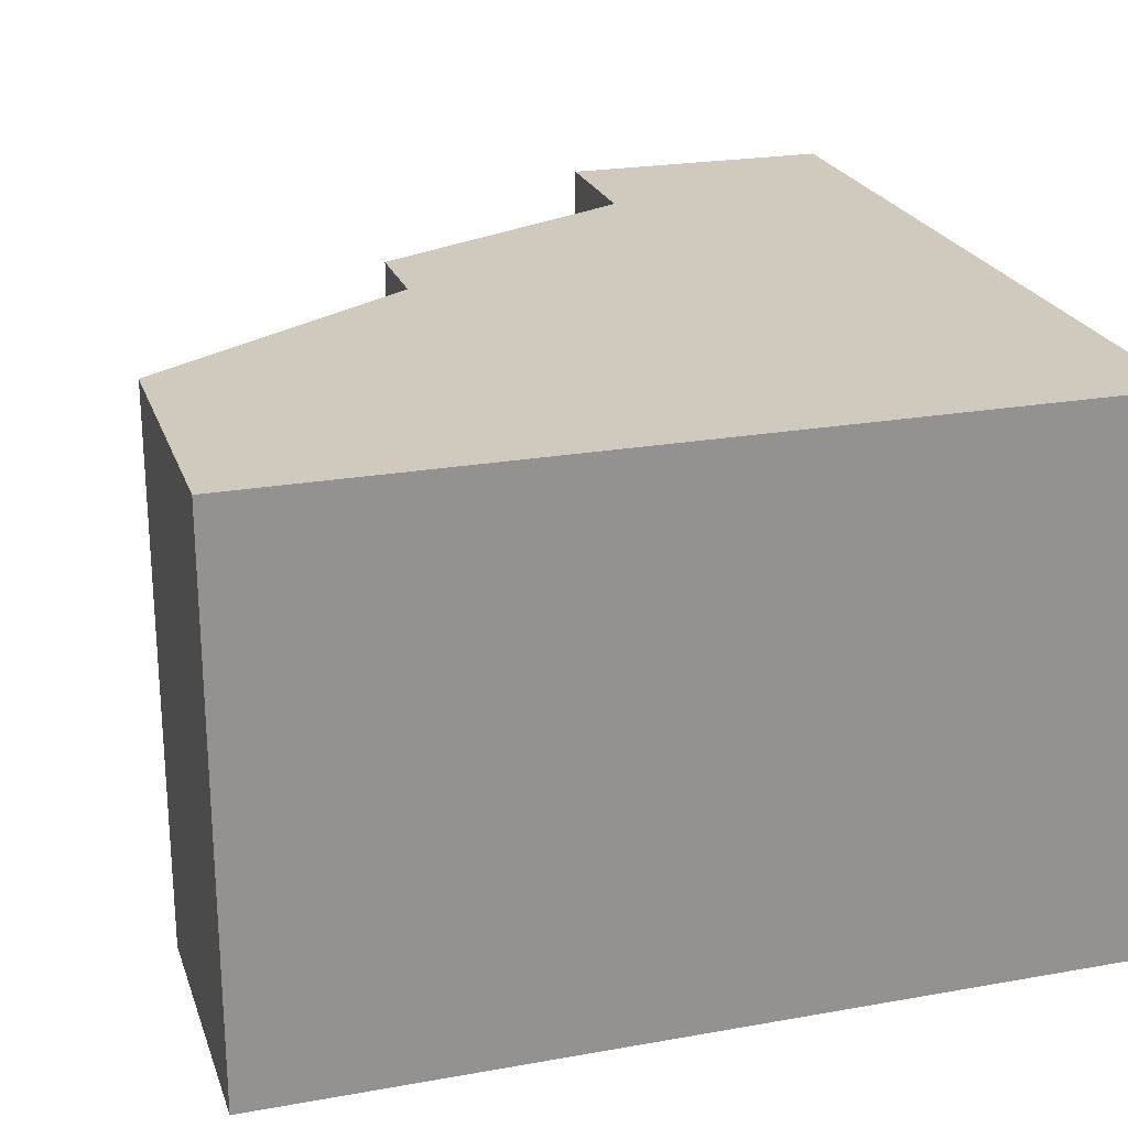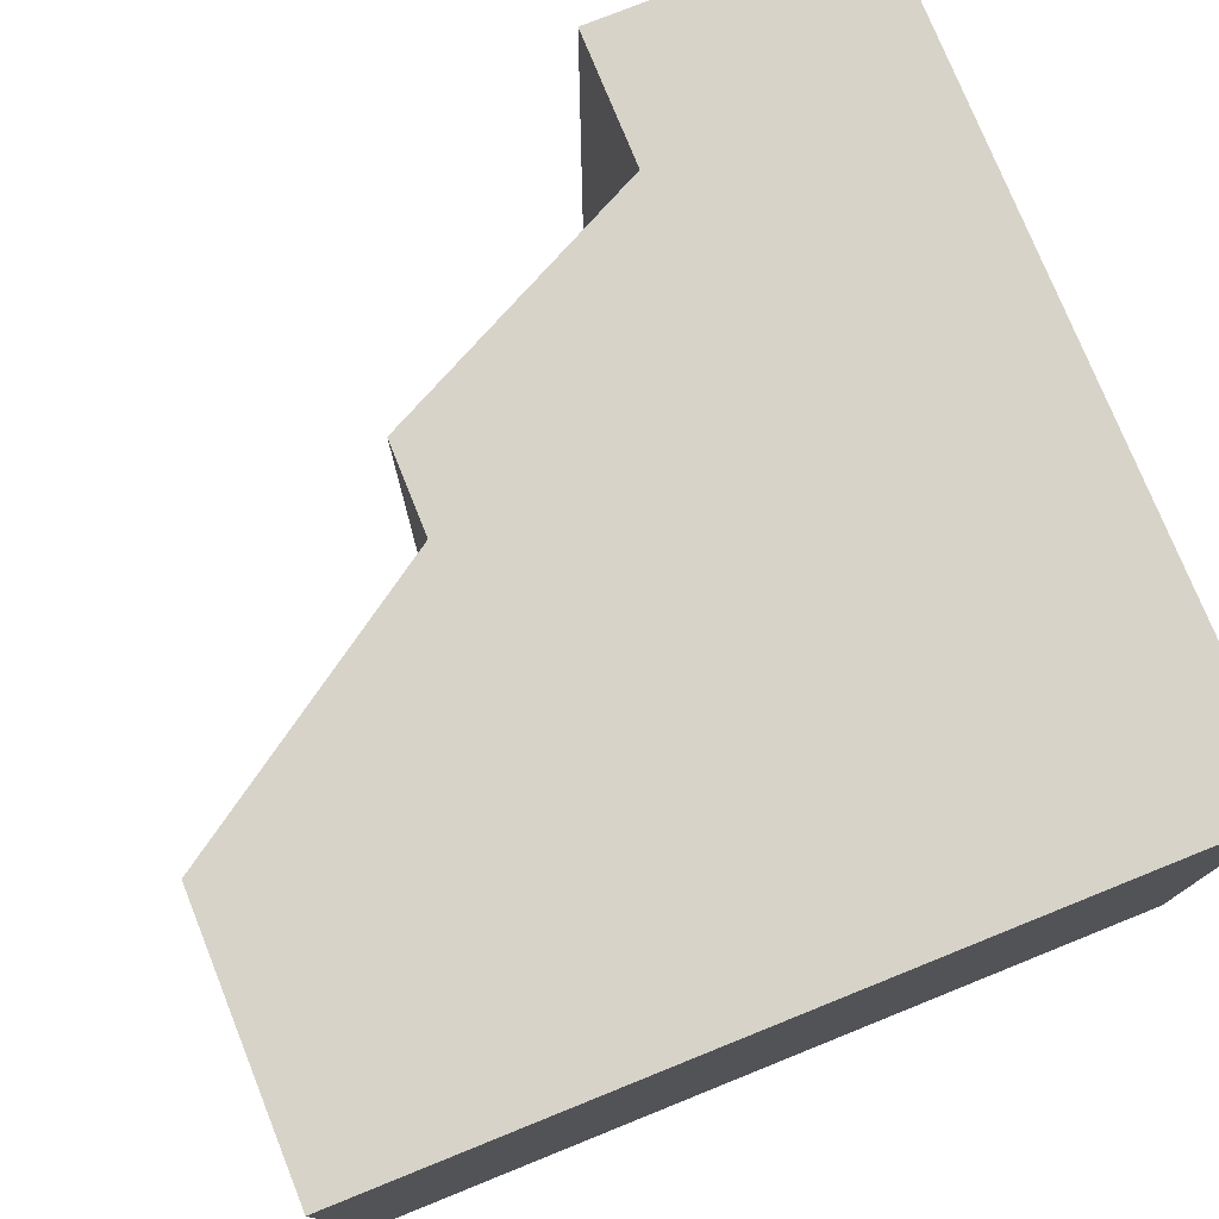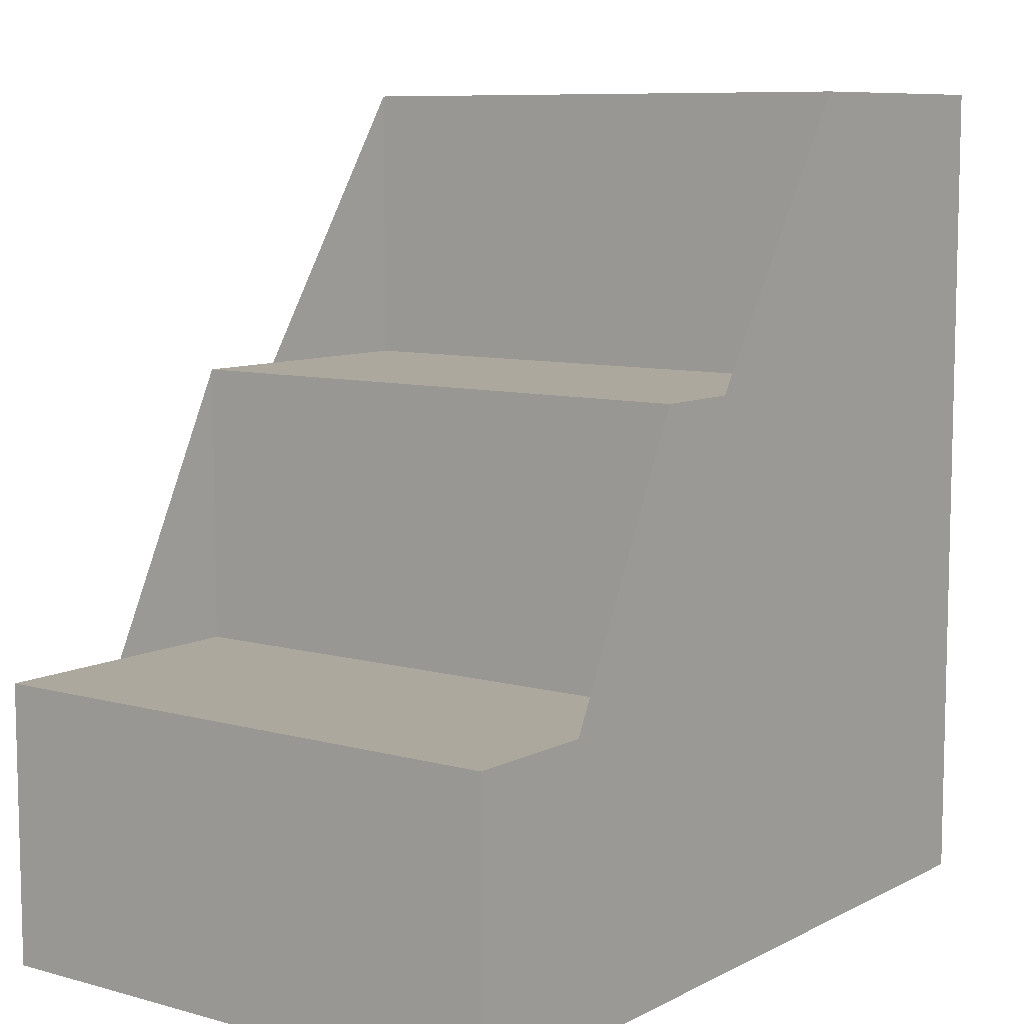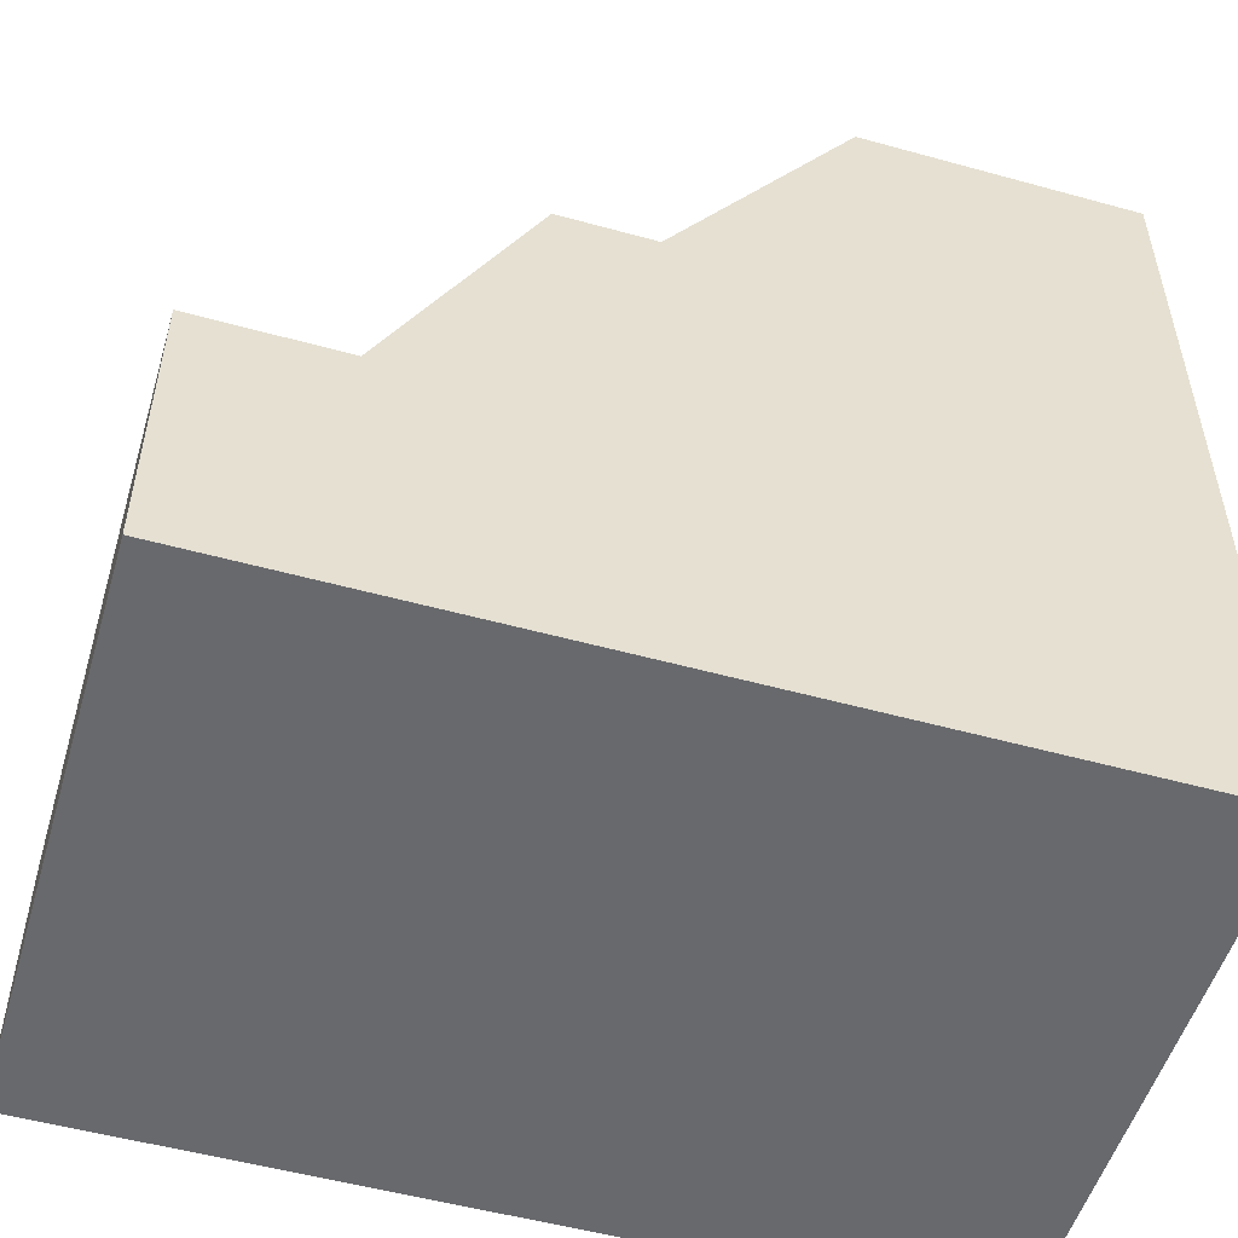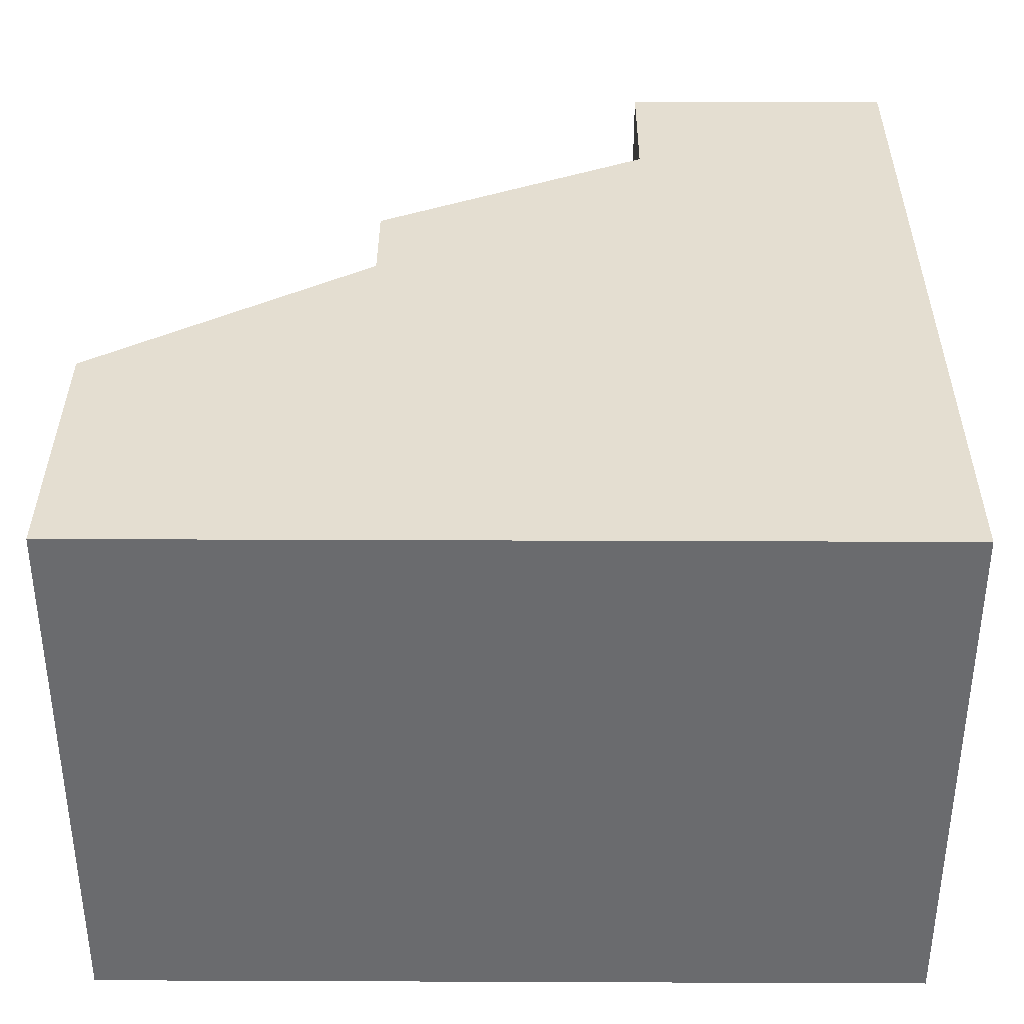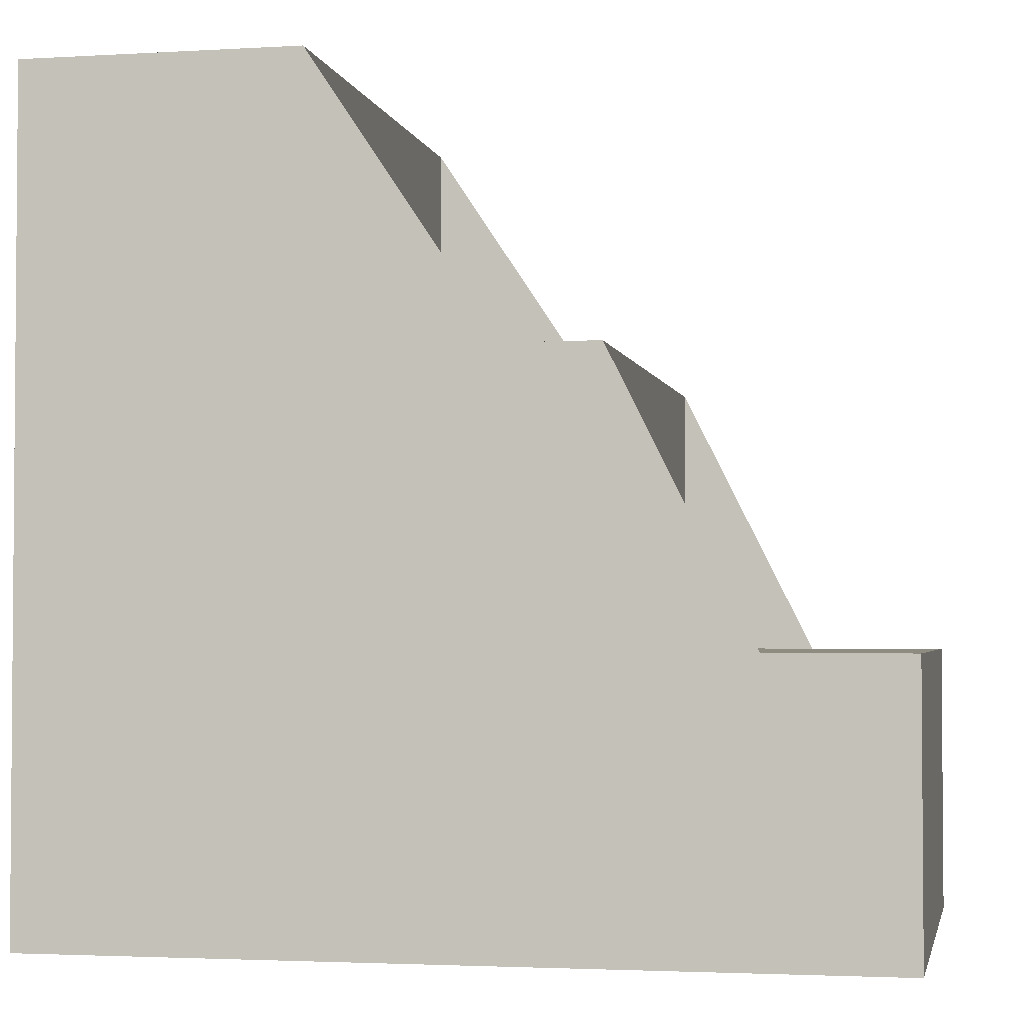
<metadata>
{"format":"obj","ext":"obj","renderer":"f3d","projection":"perspective","resolution":1024,"background":"white","views":[{"elev":23.1,"azim":-106.8,"up":"+Z"},{"elev":76.4,"azim":-111.9,"up":"+Z"},{"elev":8.6,"azim":126.6,"up":"+Y"},{"elev":-52.8,"azim":163.5,"up":"+Y"},{"elev":36.5,"azim":-89.7,"up":"+Z"},{"elev":-2.7,"azim":11.5,"up":"+Y"}]}
</metadata>
<code>
v 0 0 1
v -0 1 1
v -1 1 1
v -1 2 1
v -2 2 1
v -2 3 1
v -3 3 1
v -3 0 1
v 0 0 -1
v -0 1 -1
v -1 1 -1
v -1 2 -1
v -2 2 -1
v -2 3 -1
v -3 3 -1
v -3 0 -1
f 1 2 3 4 5 6 7 8
f 9 10 11 12 13 14 15 16
f 1 2 10 9
f 2 3 11 10
f 3 4 12 11
f 4 5 13 12
f 5 6 14 13
f 6 7 15 14
f 7 8 16 15
f 8 1 9 16

</code>
